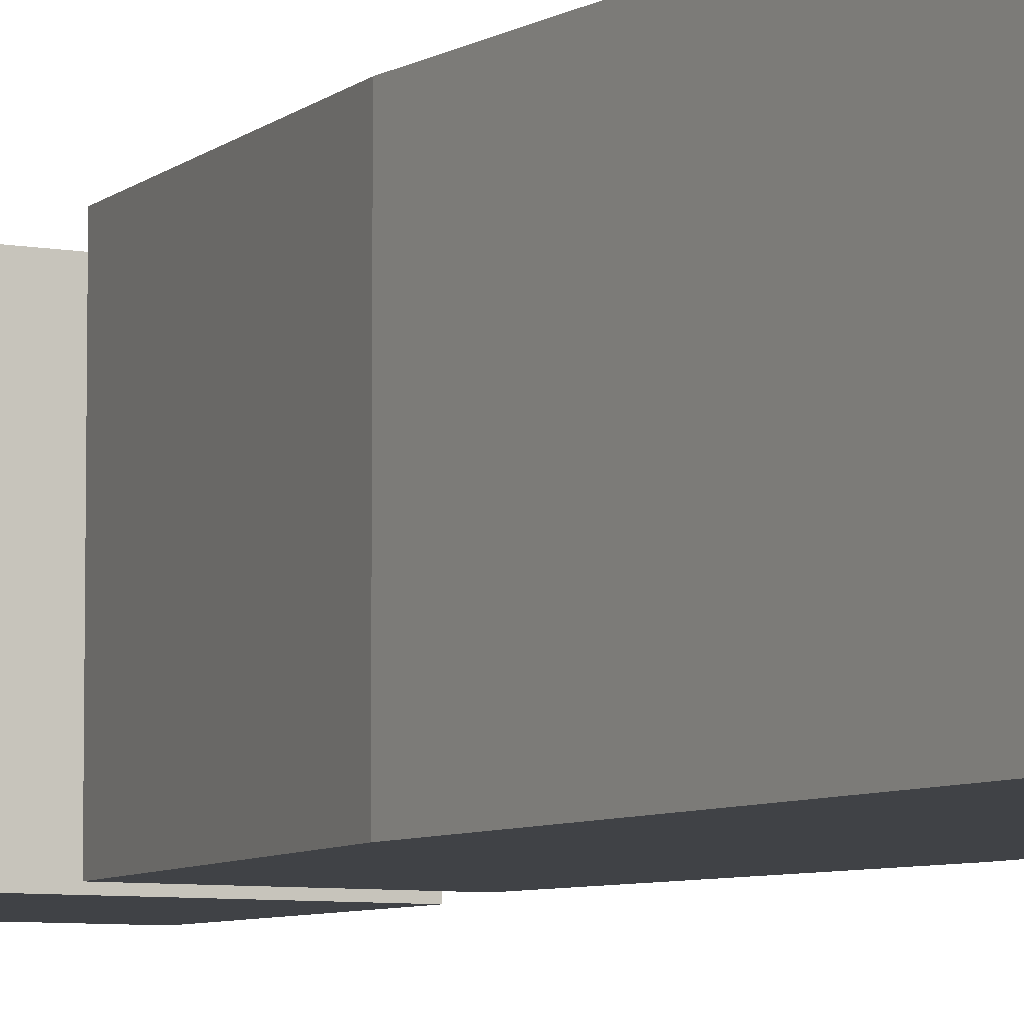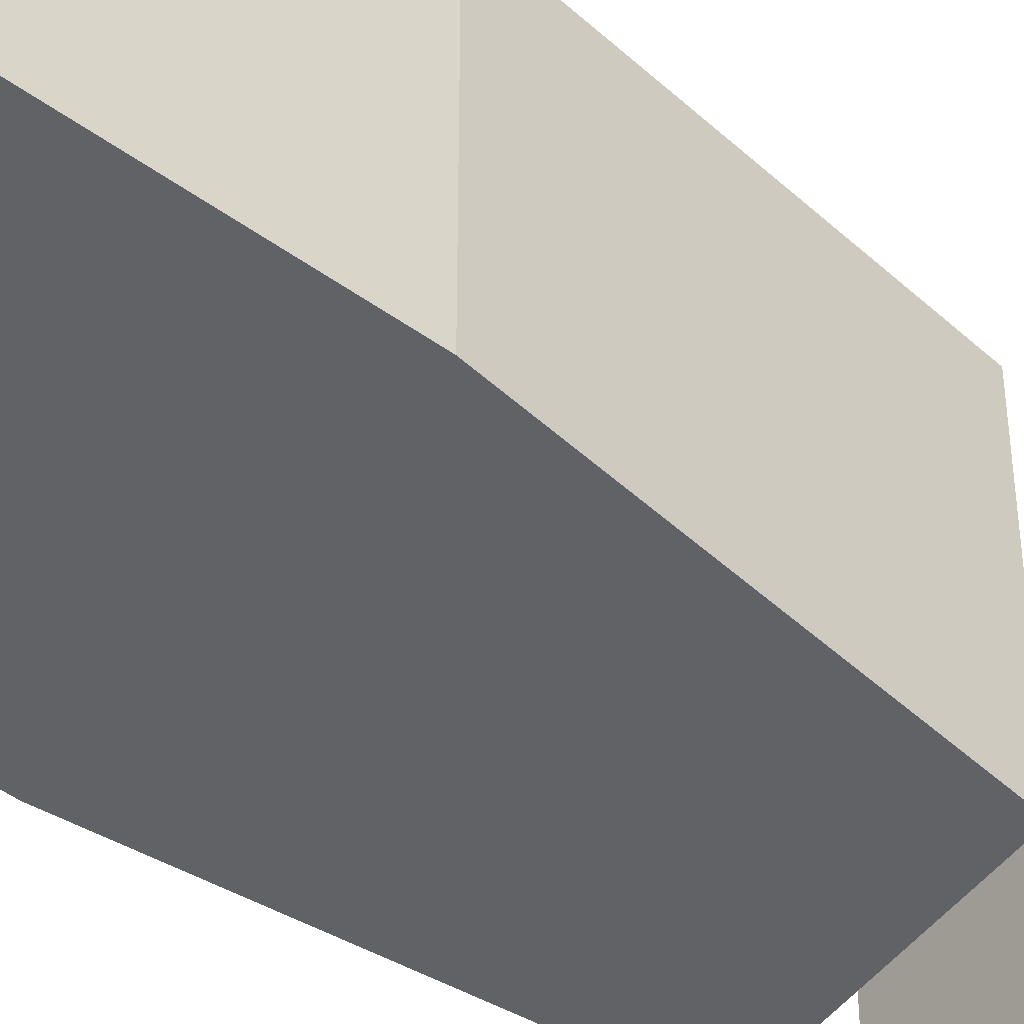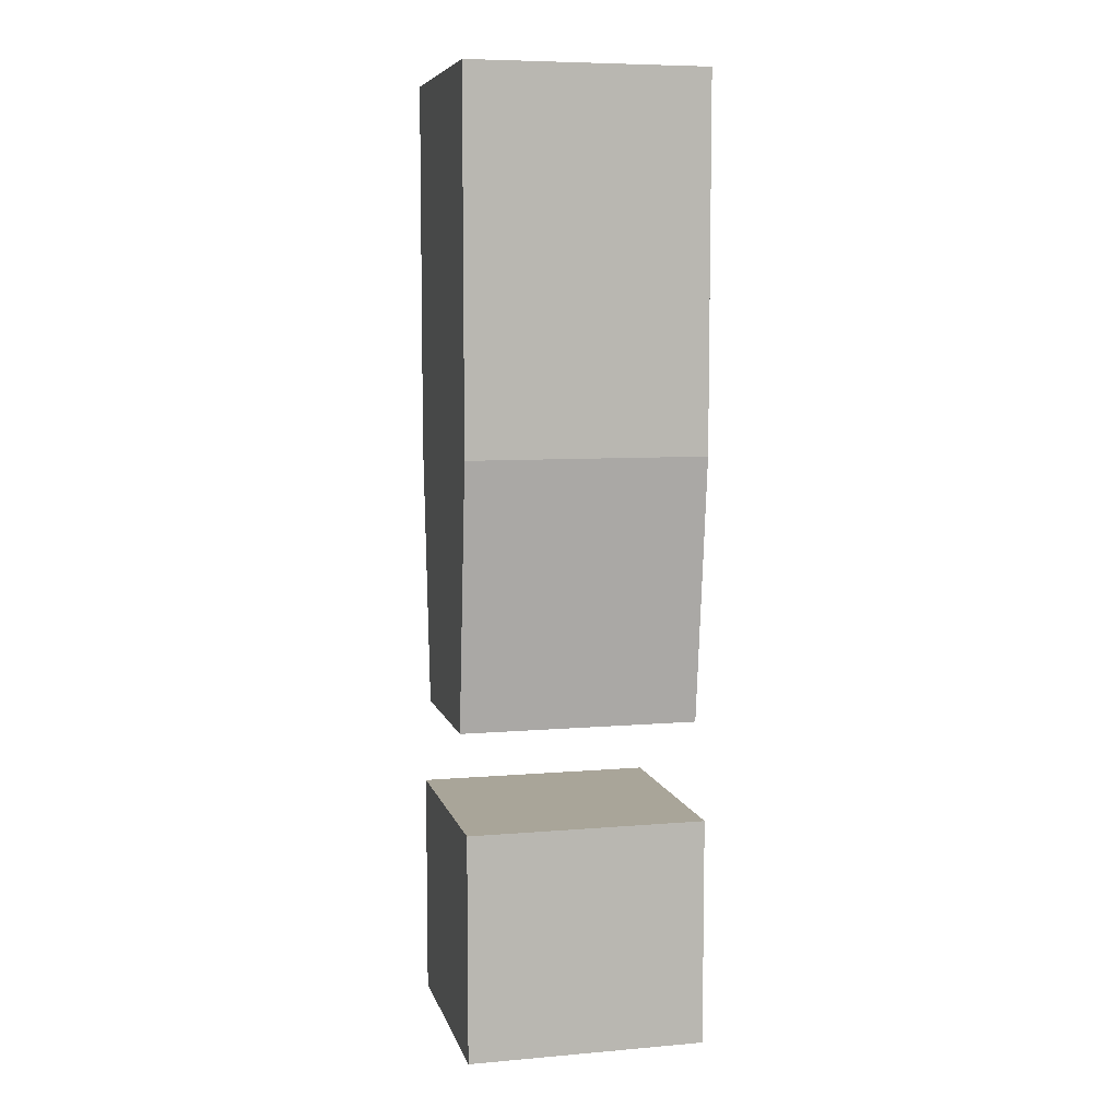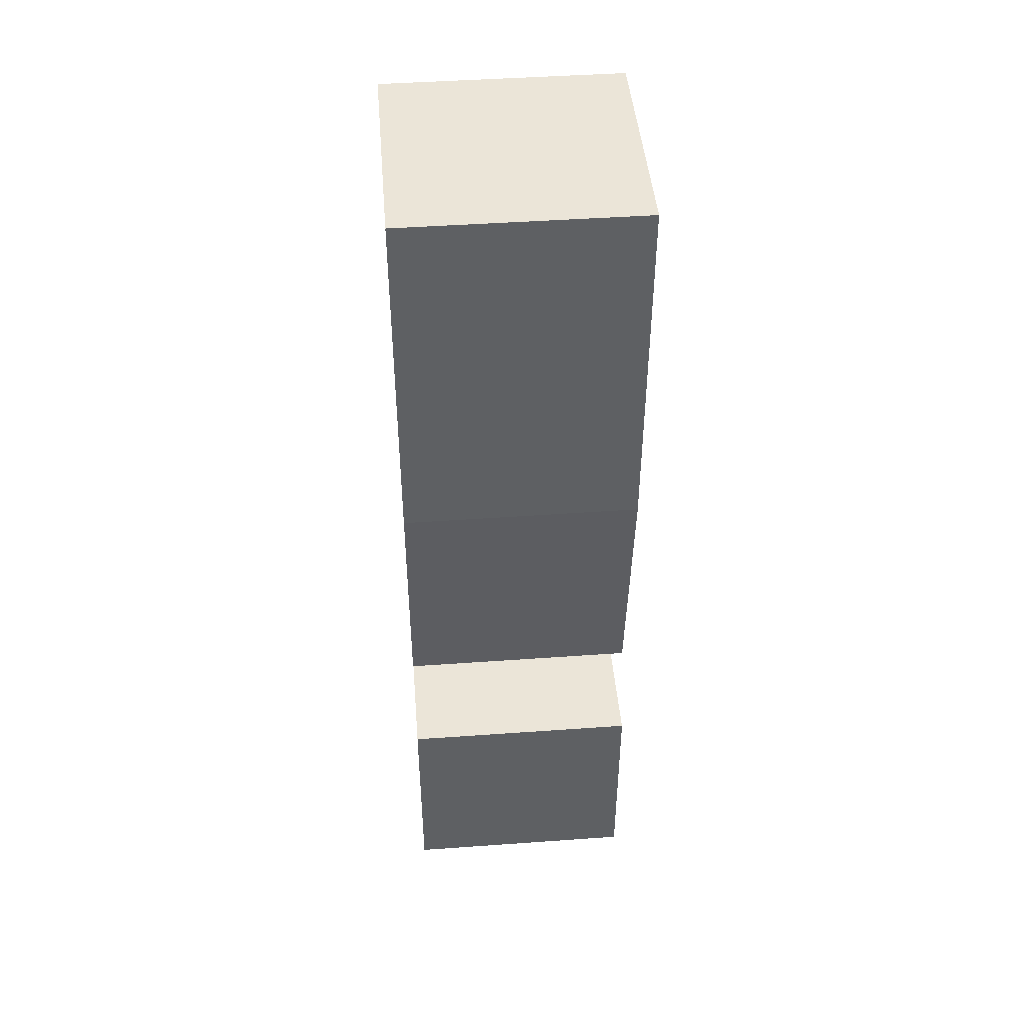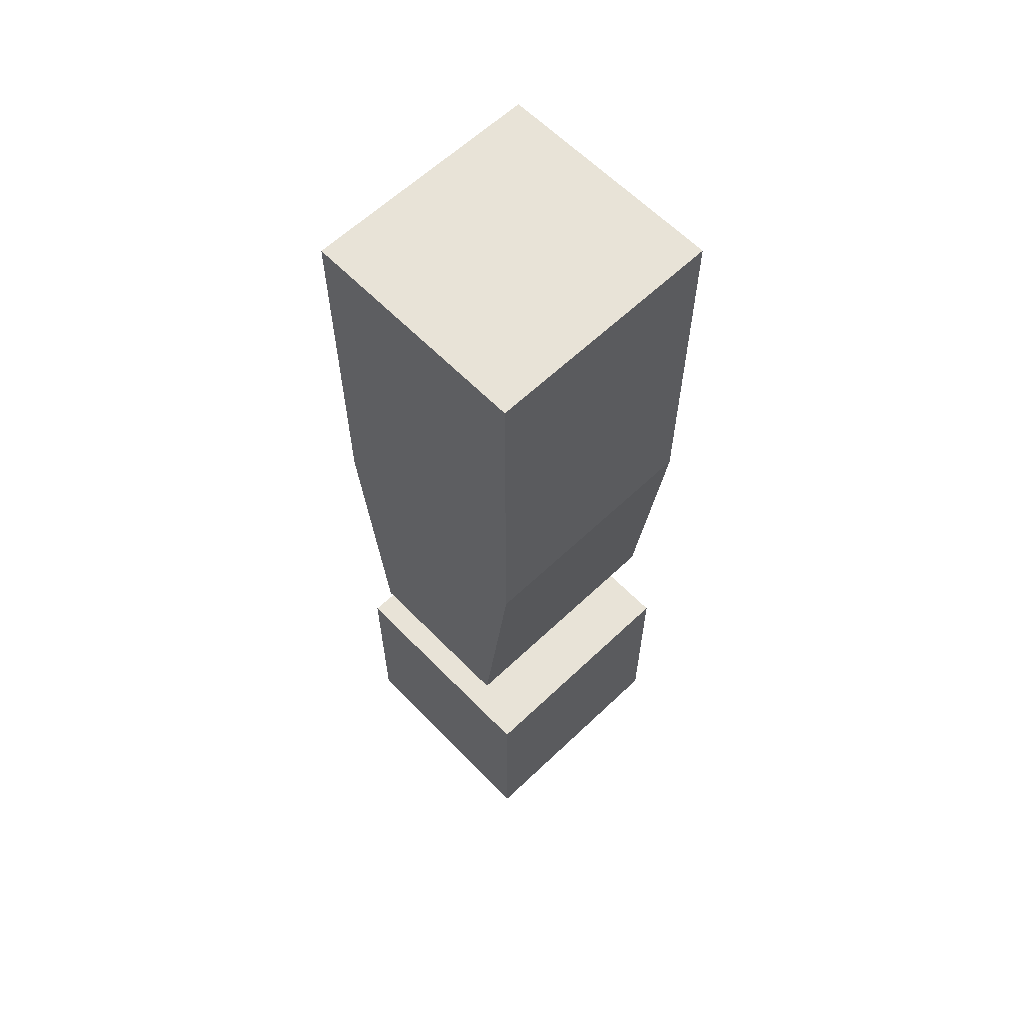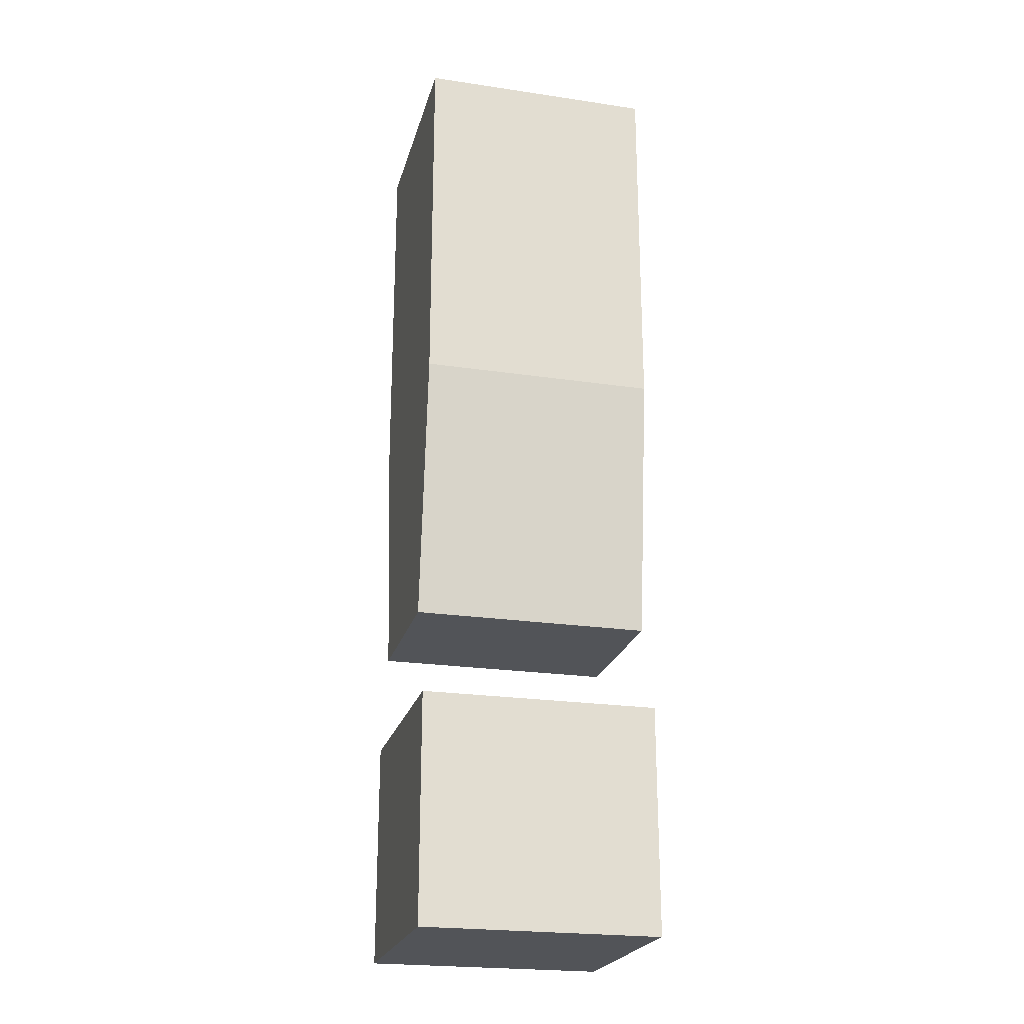
<metadata>
{"format":"obj","ext":"obj","renderer":"f3d","projection":"perspective","resolution":1024,"background":"white","views":[{"elev":-6.4,"azim":149.7,"up":"+Z"},{"elev":-50.7,"azim":-127.9,"up":"+Z"},{"elev":7.4,"azim":-103.7,"up":"+Y"},{"elev":45.6,"azim":-94.7,"up":"+Y"},{"elev":61.6,"azim":-134.0,"up":"+Y"},{"elev":-22.9,"azim":75.8,"up":"+Y"}]}
</metadata>
<code>
v  17.35 -40 10
v  17.35 -40 0
v  17.35 -30.45 10
v  17.35 -30.45 0
v  7.707 -40 10
v  7.707 -40 0
v  7.707 -30.45 10
v  7.707 -30.45 0
v  17.35 -15.35 10
v  17.35 -15.35 0
v  17.35 0 10
v  17.35 0 0
v  15.97 -26.55 10
v  15.97 -26.55 0
v  9.08 -26.55 10
v  9.08 -26.55 0
v  7.707 -15.35 10
v  7.707 -15.35 0
v  7.707 0 10
v  7.707 0 0
g ascii
f 1 2 3
f 3 2 4
f 5 6 1
f 1 6 2
f 7 8 5
f 5 8 6
f 3 4 7
f 7 4 8
f 3 7 1
f 1 7 5
f 8 4 6
f 6 4 2
f 9 10 11
f 11 10 12
f 13 14 9
f 9 14 10
f 15 16 13
f 13 16 14
f 17 18 15
f 15 18 16
f 19 20 17
f 17 20 18
f 11 12 19
f 19 12 20
f 11 19 9
f 9 19 17
f 13 9 17
f 13 17 15
f 20 12 18
f 18 12 10
f 16 18 10
f 16 10 14

</code>
